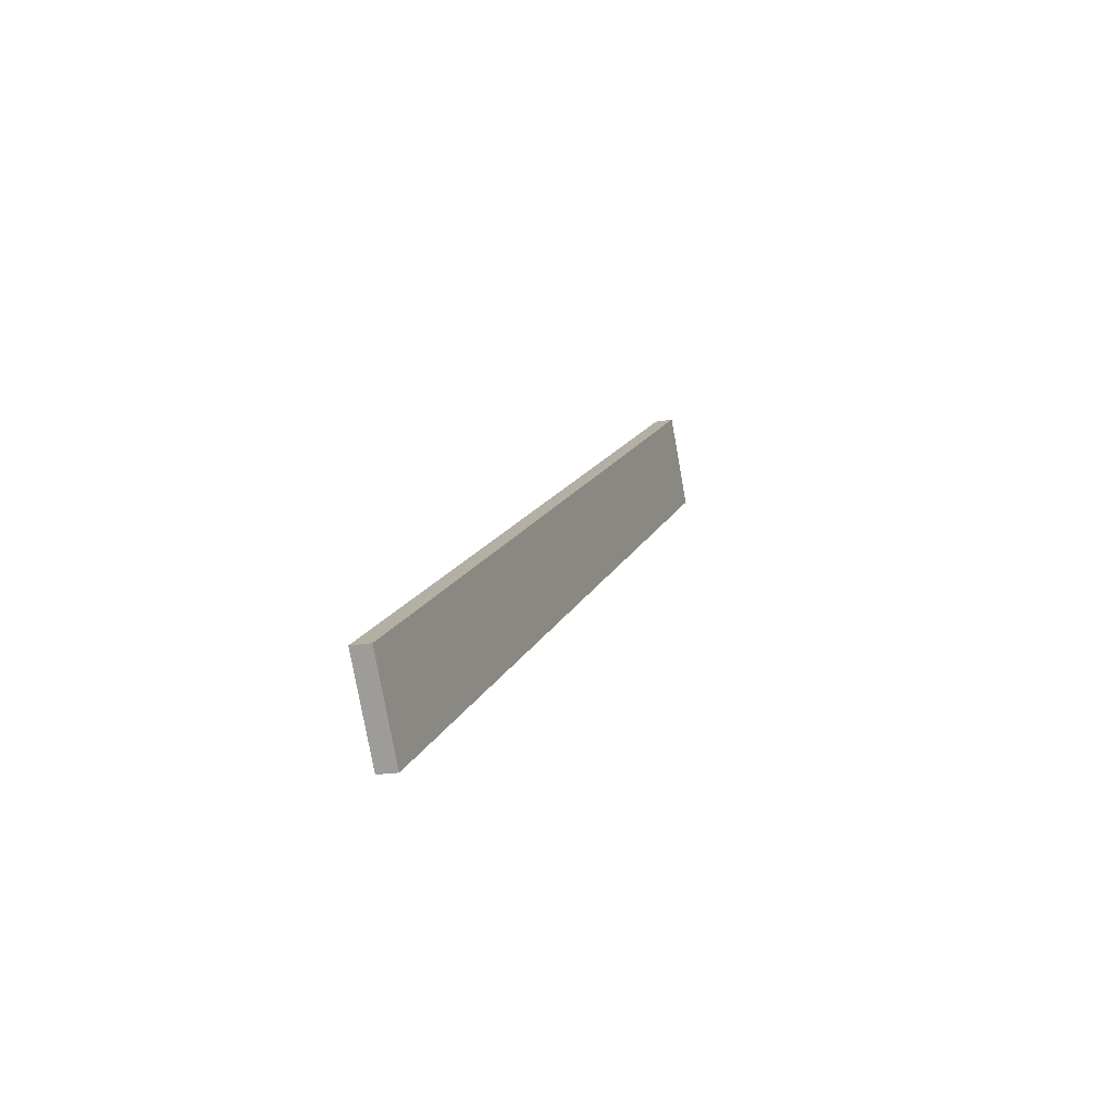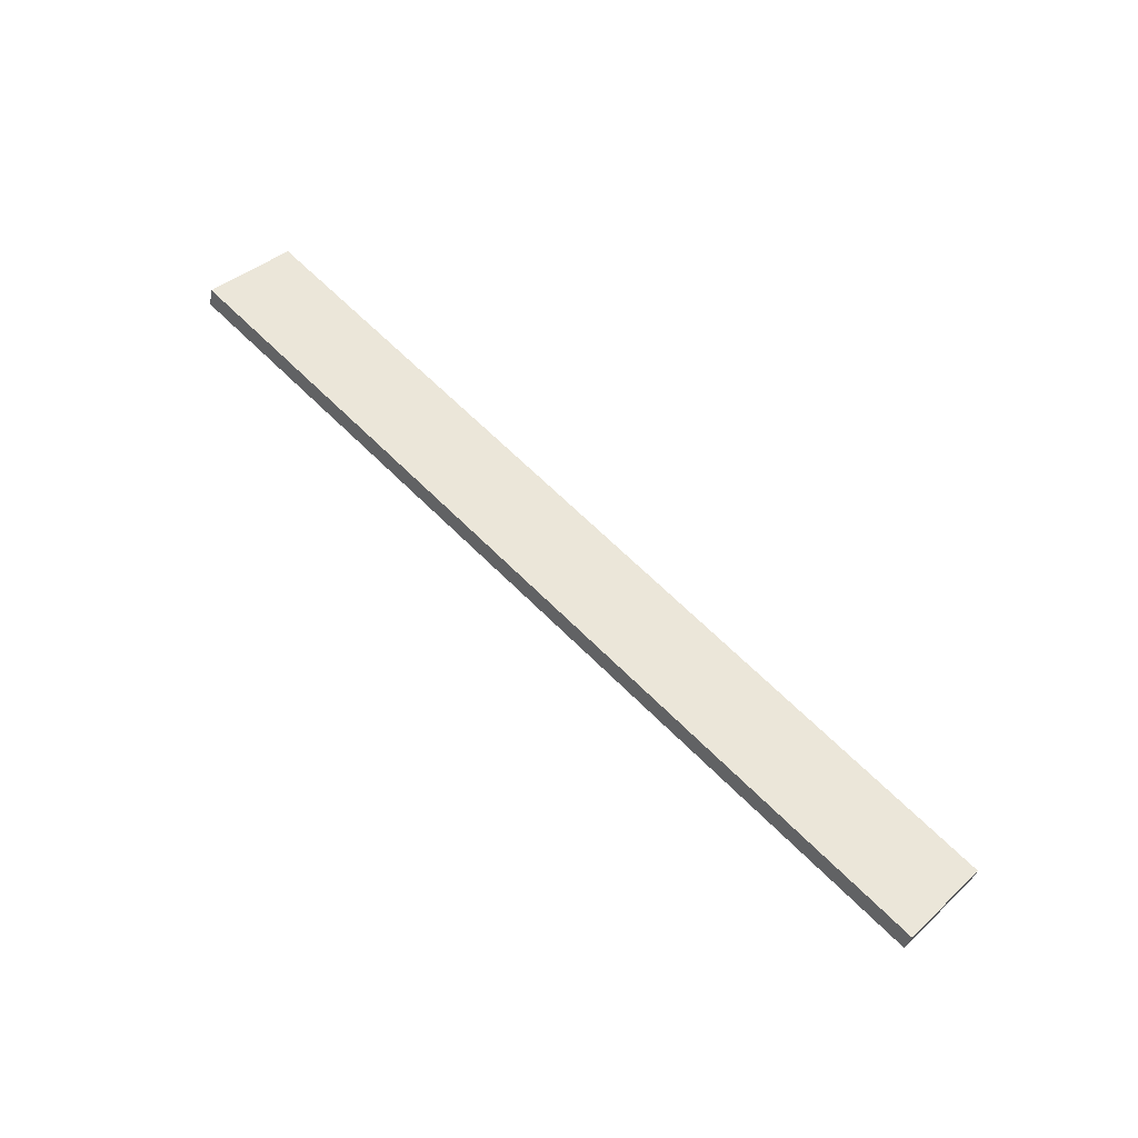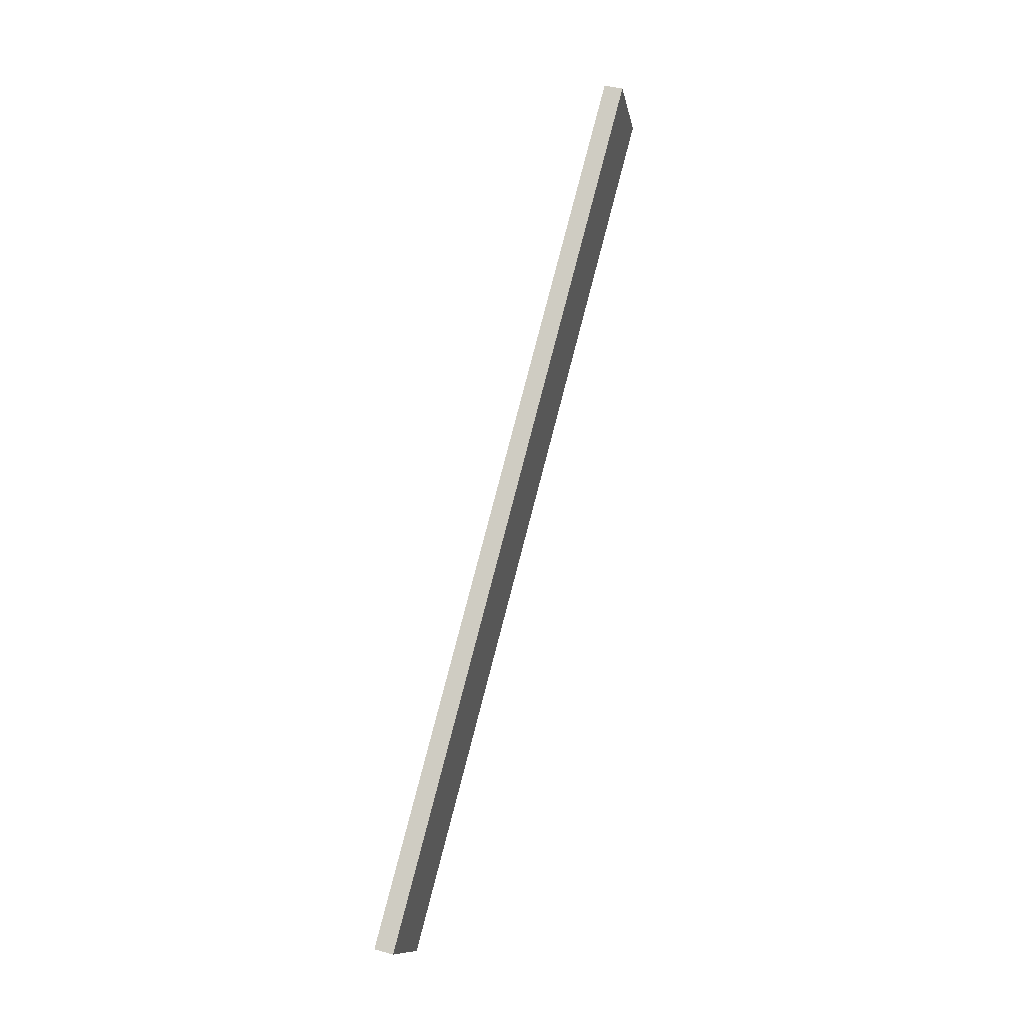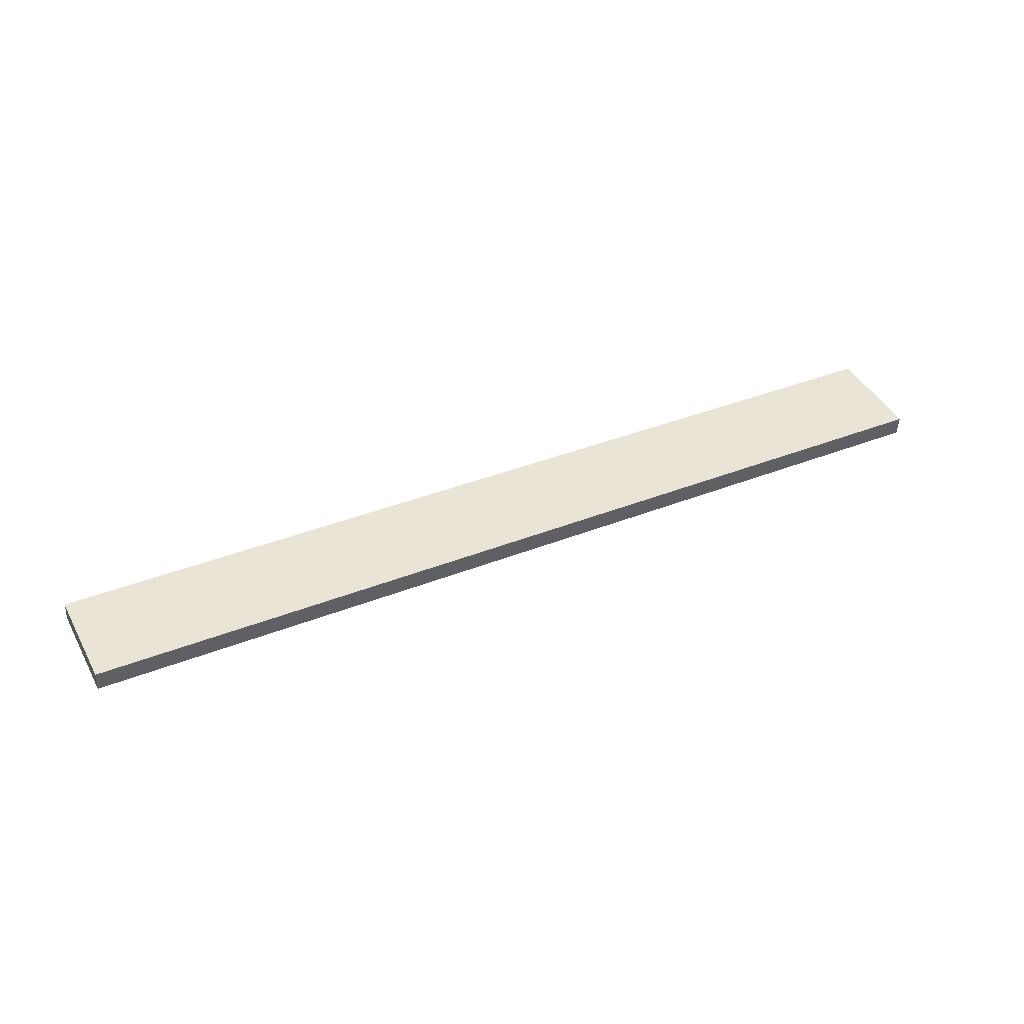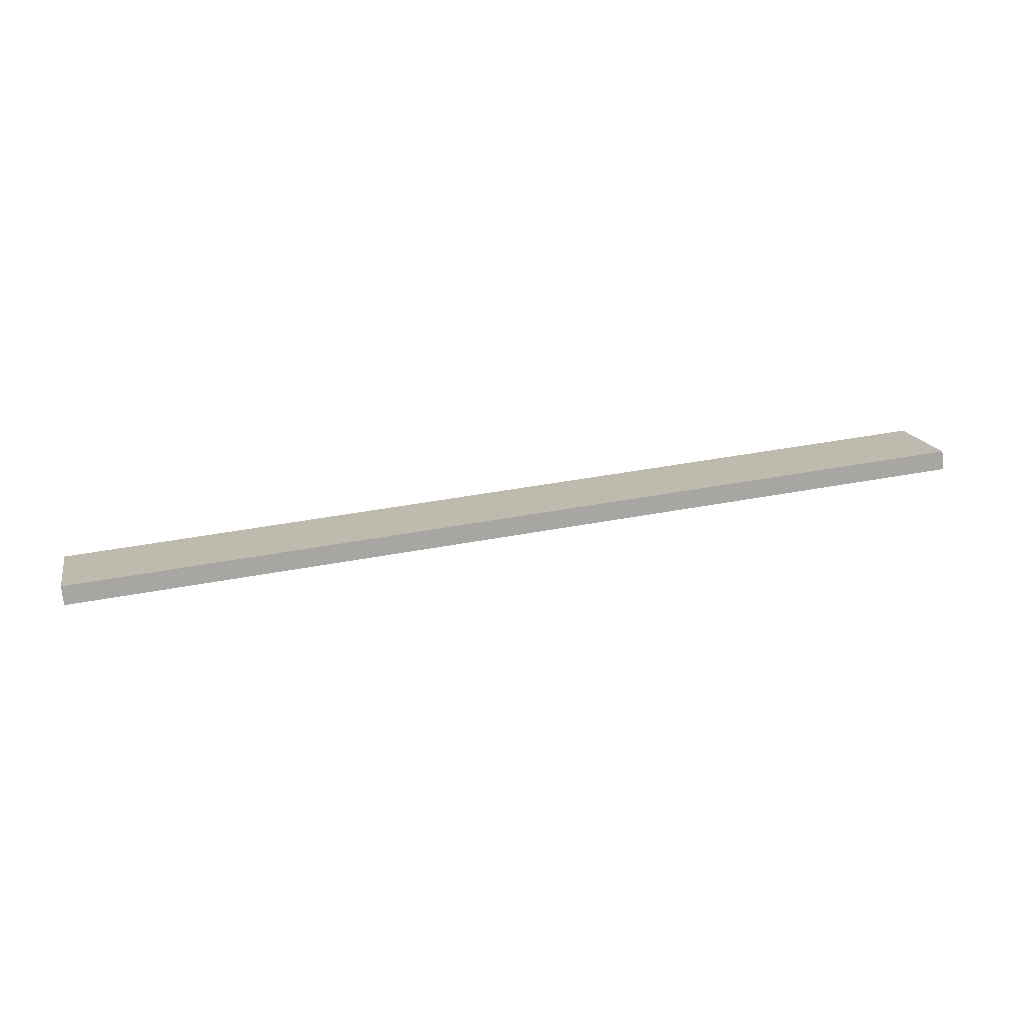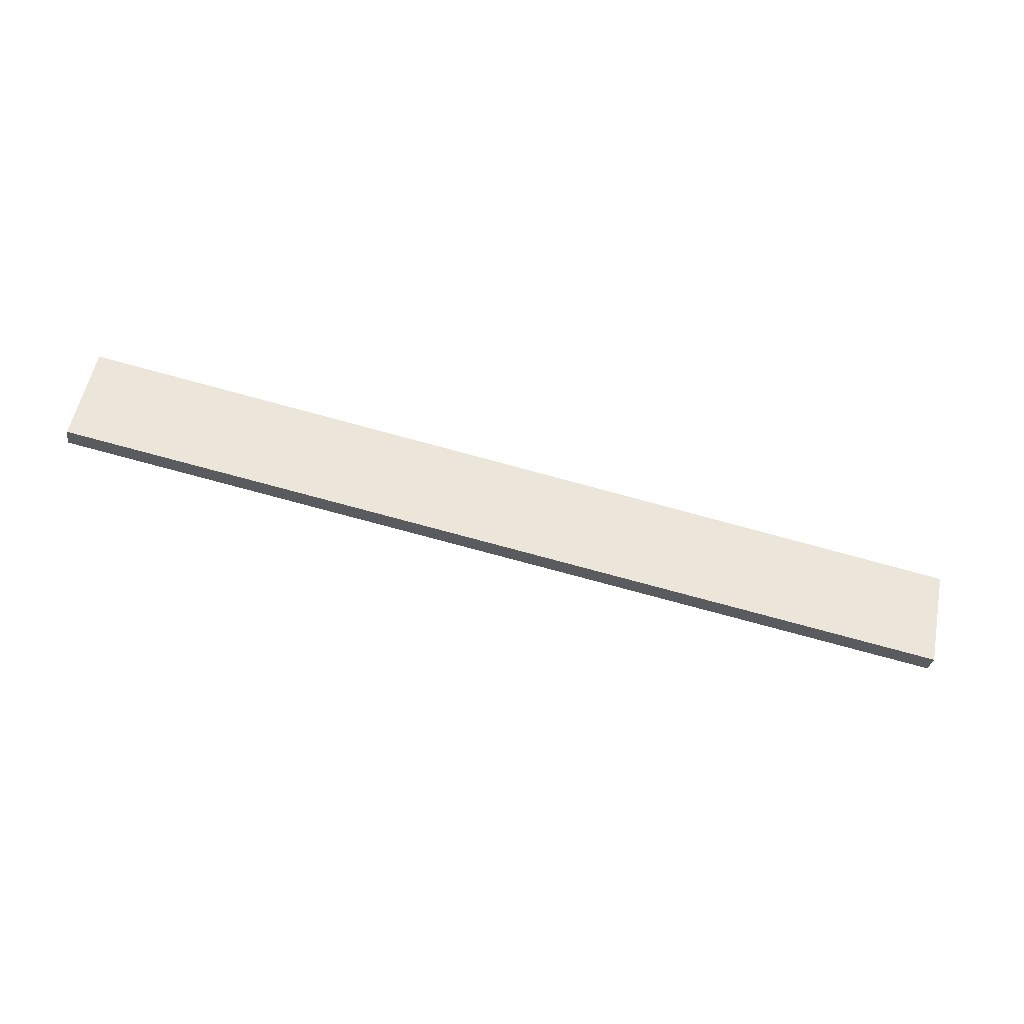
<metadata>
{"format":"obj","ext":"obj","renderer":"f3d","projection":"perspective","resolution":1024,"background":"white","views":[{"elev":11.1,"azim":-80.5,"up":"+Z"},{"elev":54.1,"azim":41.2,"up":"+Y"},{"elev":77.0,"azim":-82.9,"up":"+Z"},{"elev":54.8,"azim":-29.4,"up":"+Y"},{"elev":5.5,"azim":165.7,"up":"+Y"},{"elev":66.0,"azim":9.3,"up":"+Y"}]}
</metadata>
<code>
o WoodenBrokenPlanks_48
v 349 -6.469 -141.9
v 185.8 15.22 -152
v 186.5 12.11 -169.8
v 349.7 -9.581 -159.6
v 349.5 -3.052 -142.5
v 350.2 -6.164 -160.2
v 187 15.52 -170.3
v 186.3 18.64 -152.6
f 1 2 3 4
f 5 6 7 8
f 1 4 6 5
f 4 3 7 6
f 3 2 8 7
f 2 1 5 8

</code>
